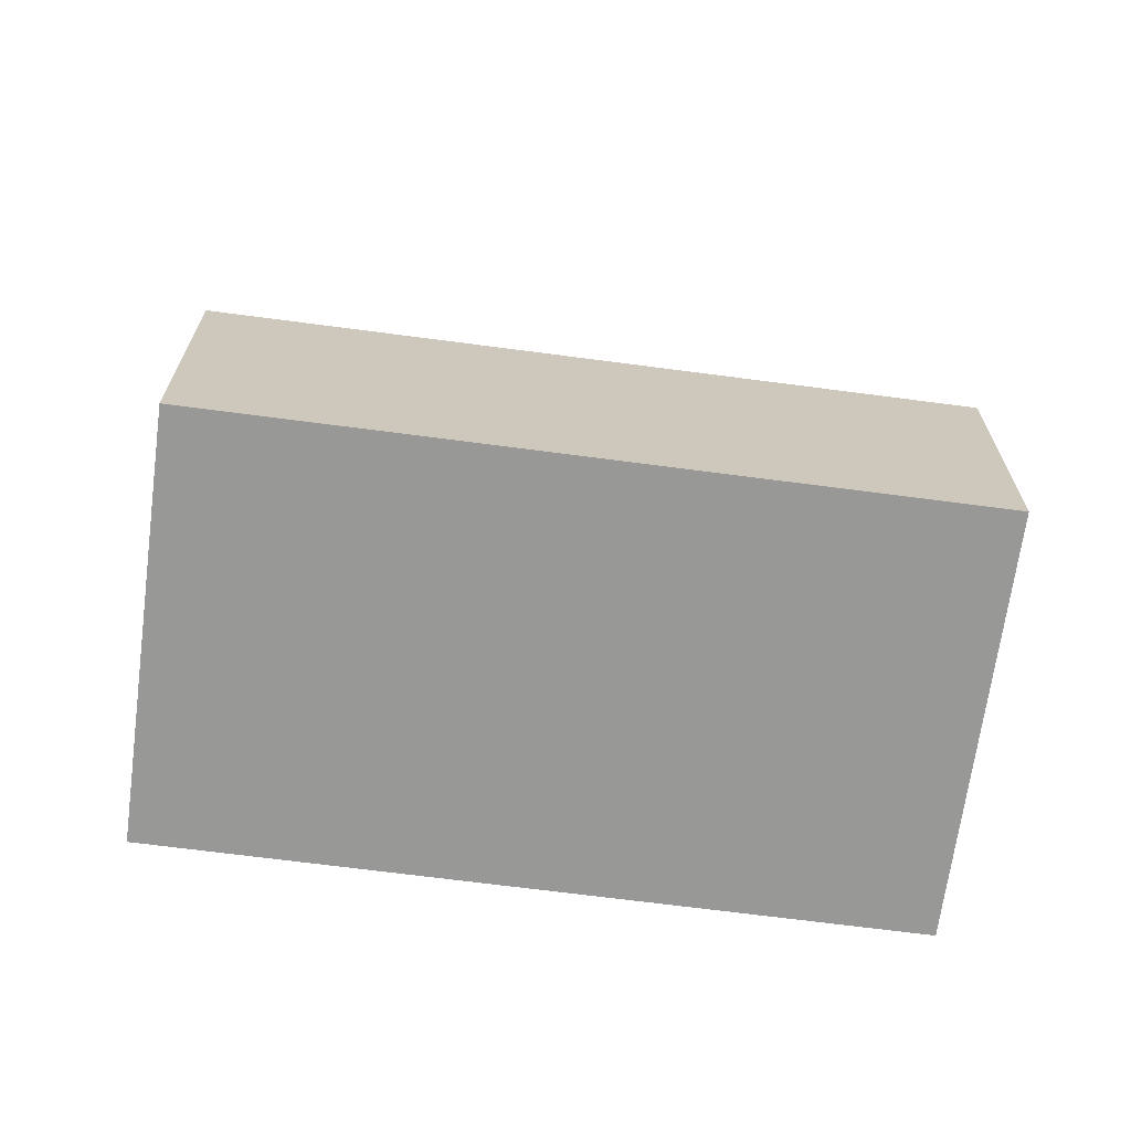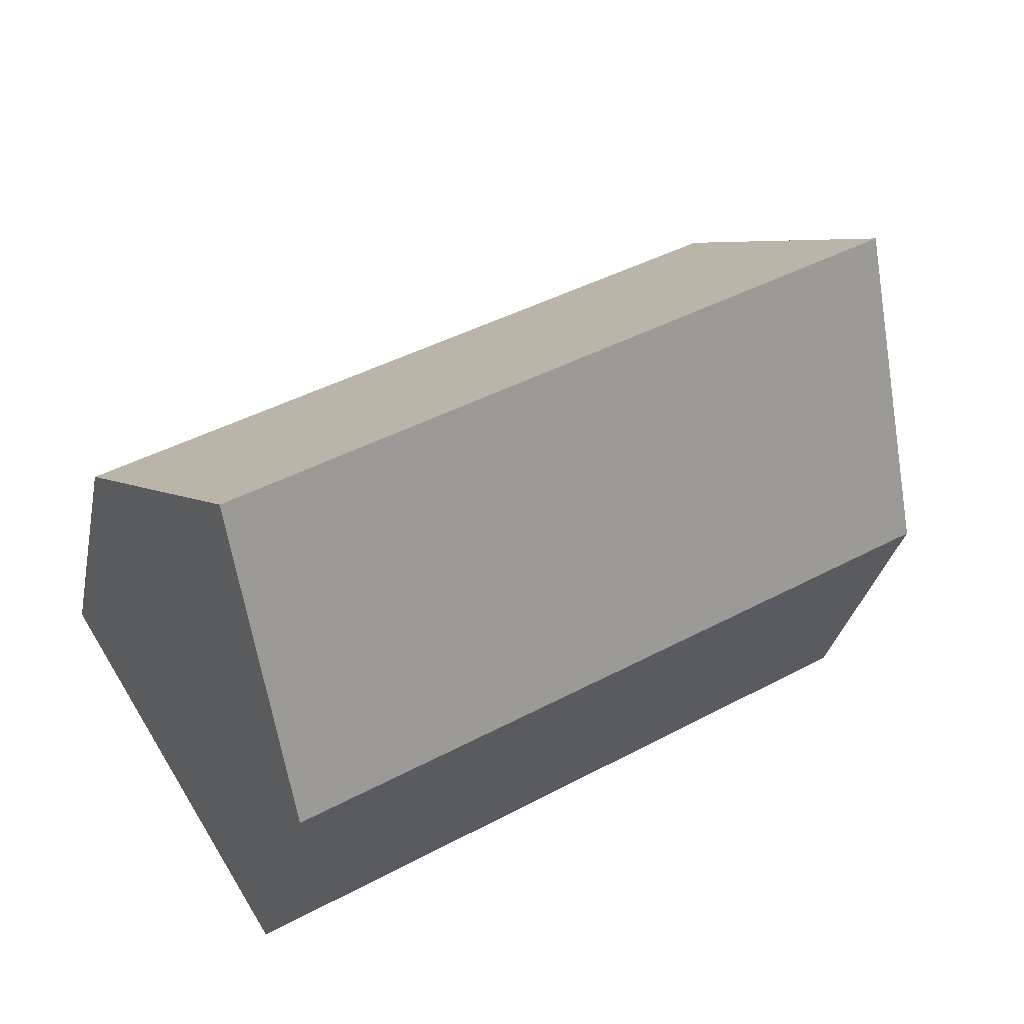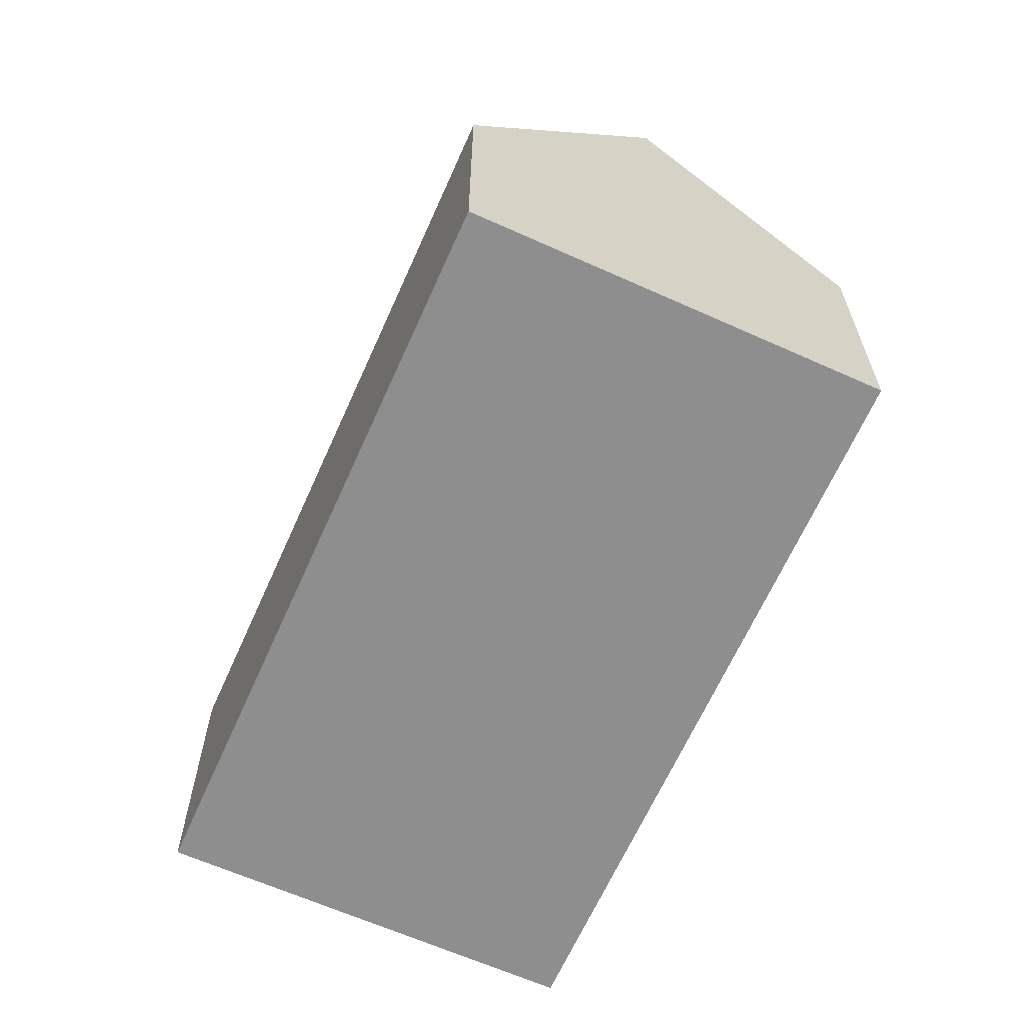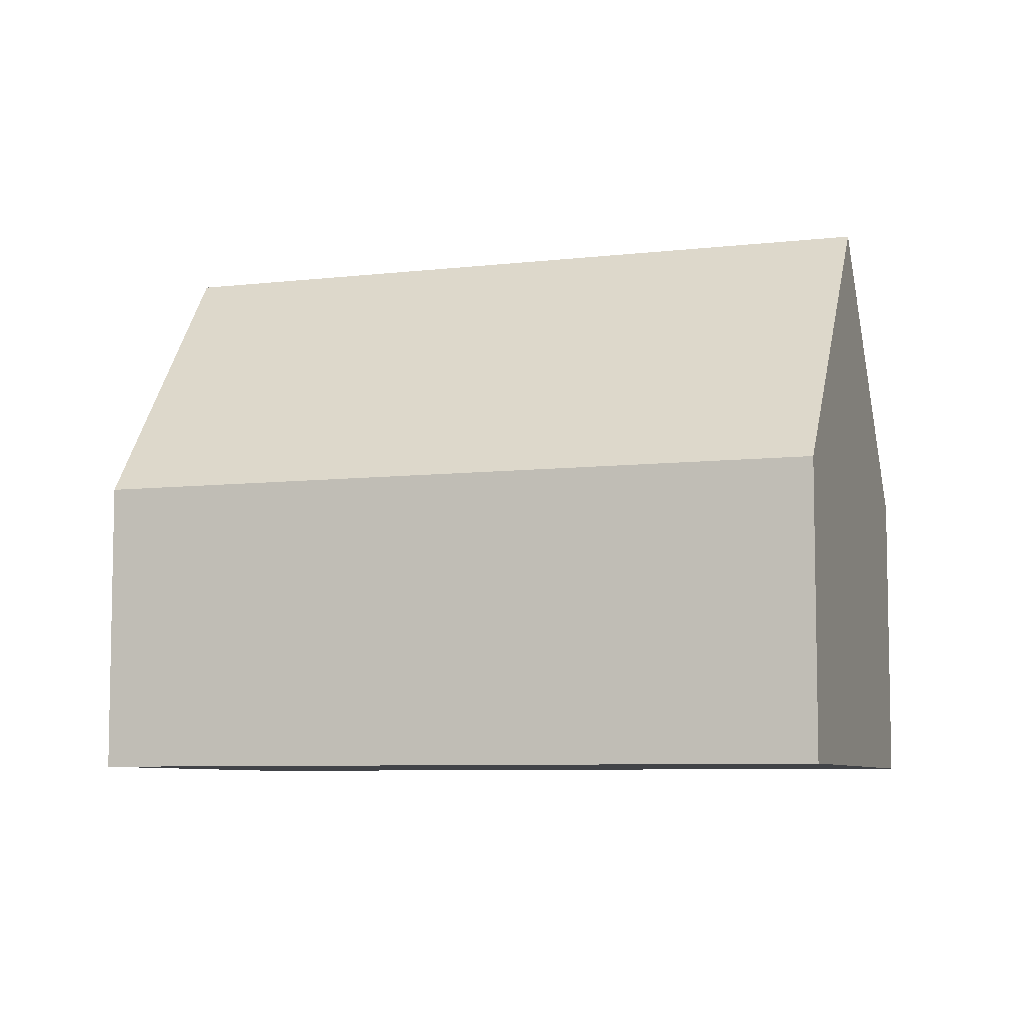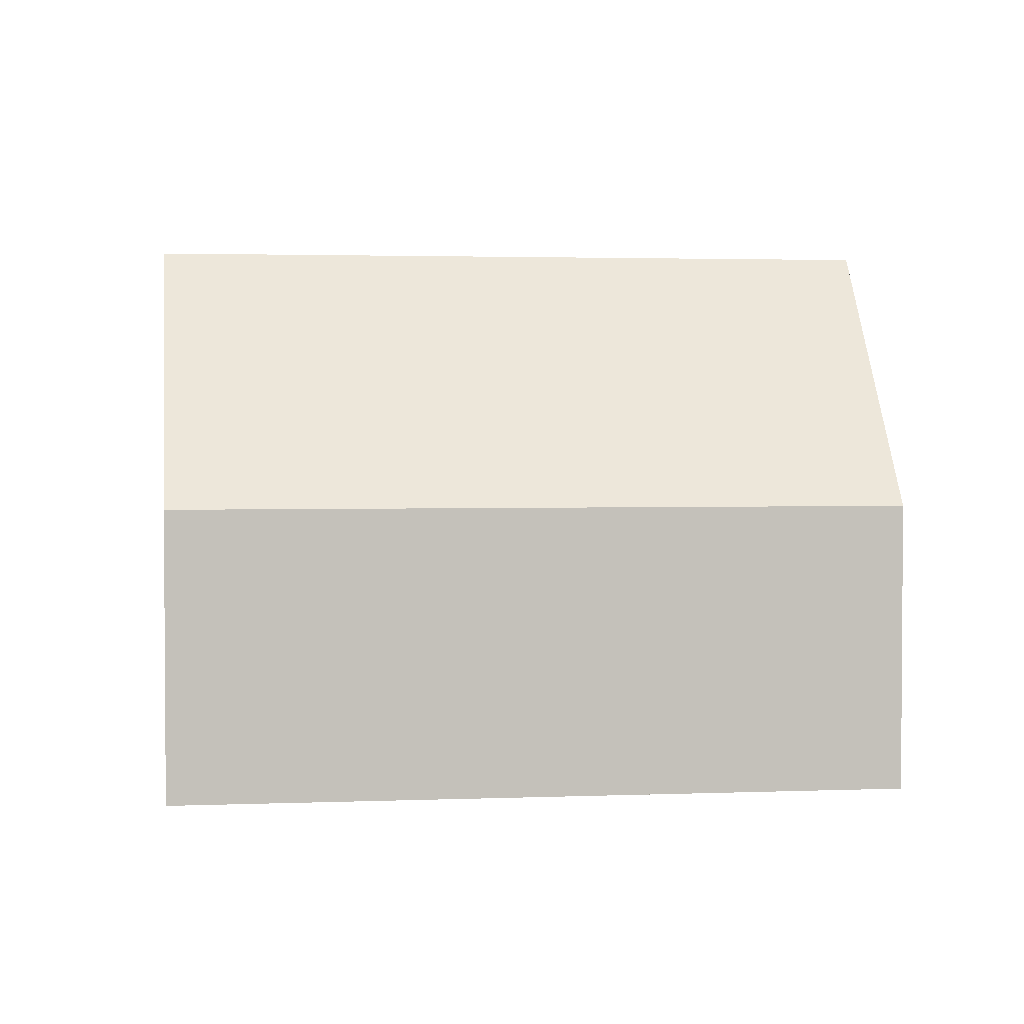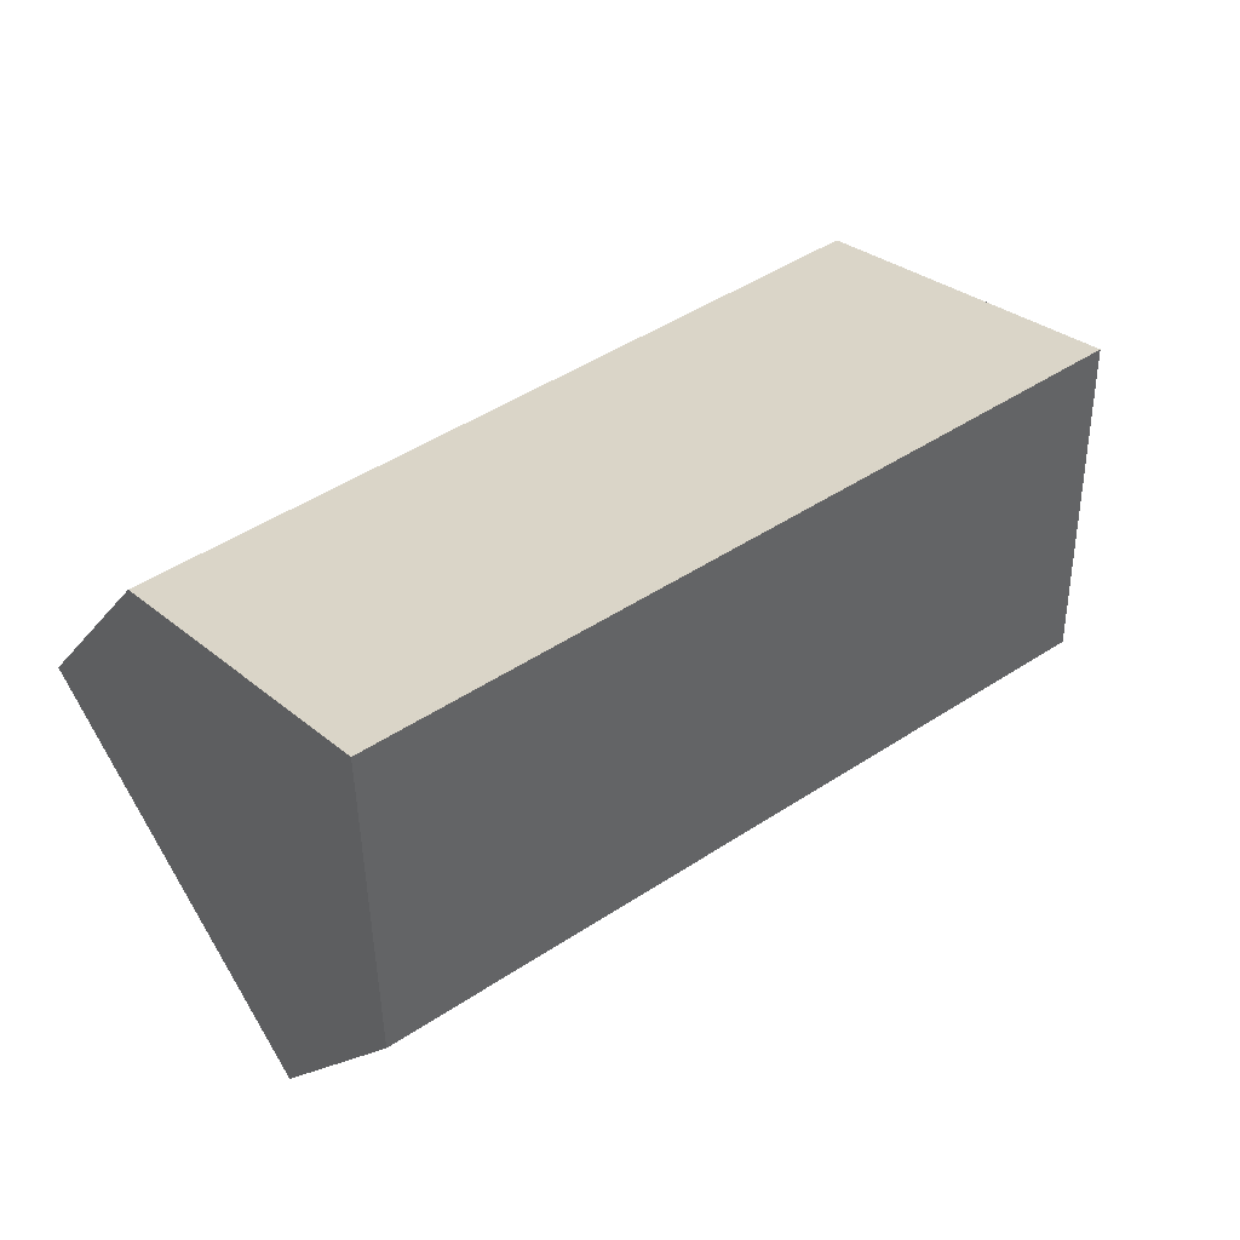
<metadata>
{"format":"obj","ext":"obj","renderer":"f3d","projection":"perspective","resolution":1024,"background":"white","views":[{"elev":-68.5,"azim":24.2,"up":"+Y"},{"elev":-31.4,"azim":168.6,"up":"+Z"},{"elev":-65.0,"azim":97.7,"up":"+Y"},{"elev":-7.2,"azim":-129.6,"up":"+Y"},{"elev":2.5,"azim":-156.2,"up":"+Y"},{"elev":-14.3,"azim":158.3,"up":"+Z"}]}
</metadata>
<code>
v  18.68 13.88 -5.347
v  7.266 7.275 7.885
v  21.47 7.274 -0.887
v  2.765 13.88 4.481
v  5.528 7.274 8.959
v  4.865 8.858 7.885
v  15.88 7.276 -9.806
v  9.613 7.274 -5.935
v  6.454 7.273 -3.985
v  0 7.271 4.452e-16
v  15.88 6.004e-16 -9.806
v  9.613 3.634e-16 -5.935
v  6.454 2.44e-16 -3.985
v  0 0 0
v  2.765 -2.744e-16 4.481
v  5.528 -5.486e-16 8.959
v  4.865 -4.828e-16 7.885
v  21.47 5.431e-17 -0.887
v  7.266 -4.828e-16 7.885
v  18.68 3.274e-16 -5.347
g defaultobject
f 1 2 3
f 2 1 4
f 2 4 5
f 5 4 6
f 7 4 1
f 4 7 8
f 4 8 9
f 4 9 10
f 11 8 7
f 8 11 12
f 8 12 9
f 9 12 10
f 10 12 13
f 10 13 14
f 14 4 10
f 4 14 6
f 6 14 15
f 6 15 5
f 5 15 16
f 16 15 17
f 16 2 5
f 2 16 3
f 3 16 18
f 18 16 19
f 3 7 1
f 7 3 11
f 11 3 20
f 20 3 18
f 13 15 14
f 15 13 17
f 17 13 16
f 16 13 19
f 19 13 18
f 18 13 12
f 18 12 20
f 20 12 11

</code>
